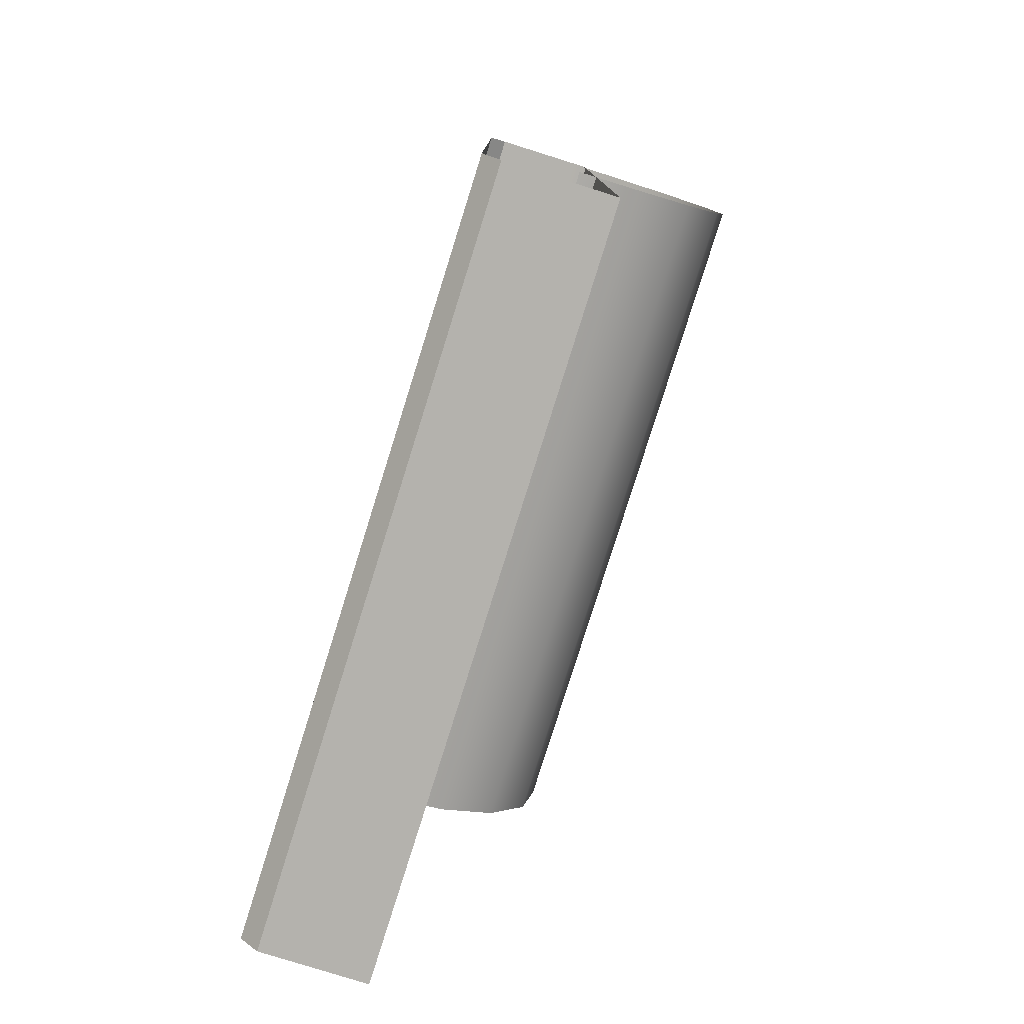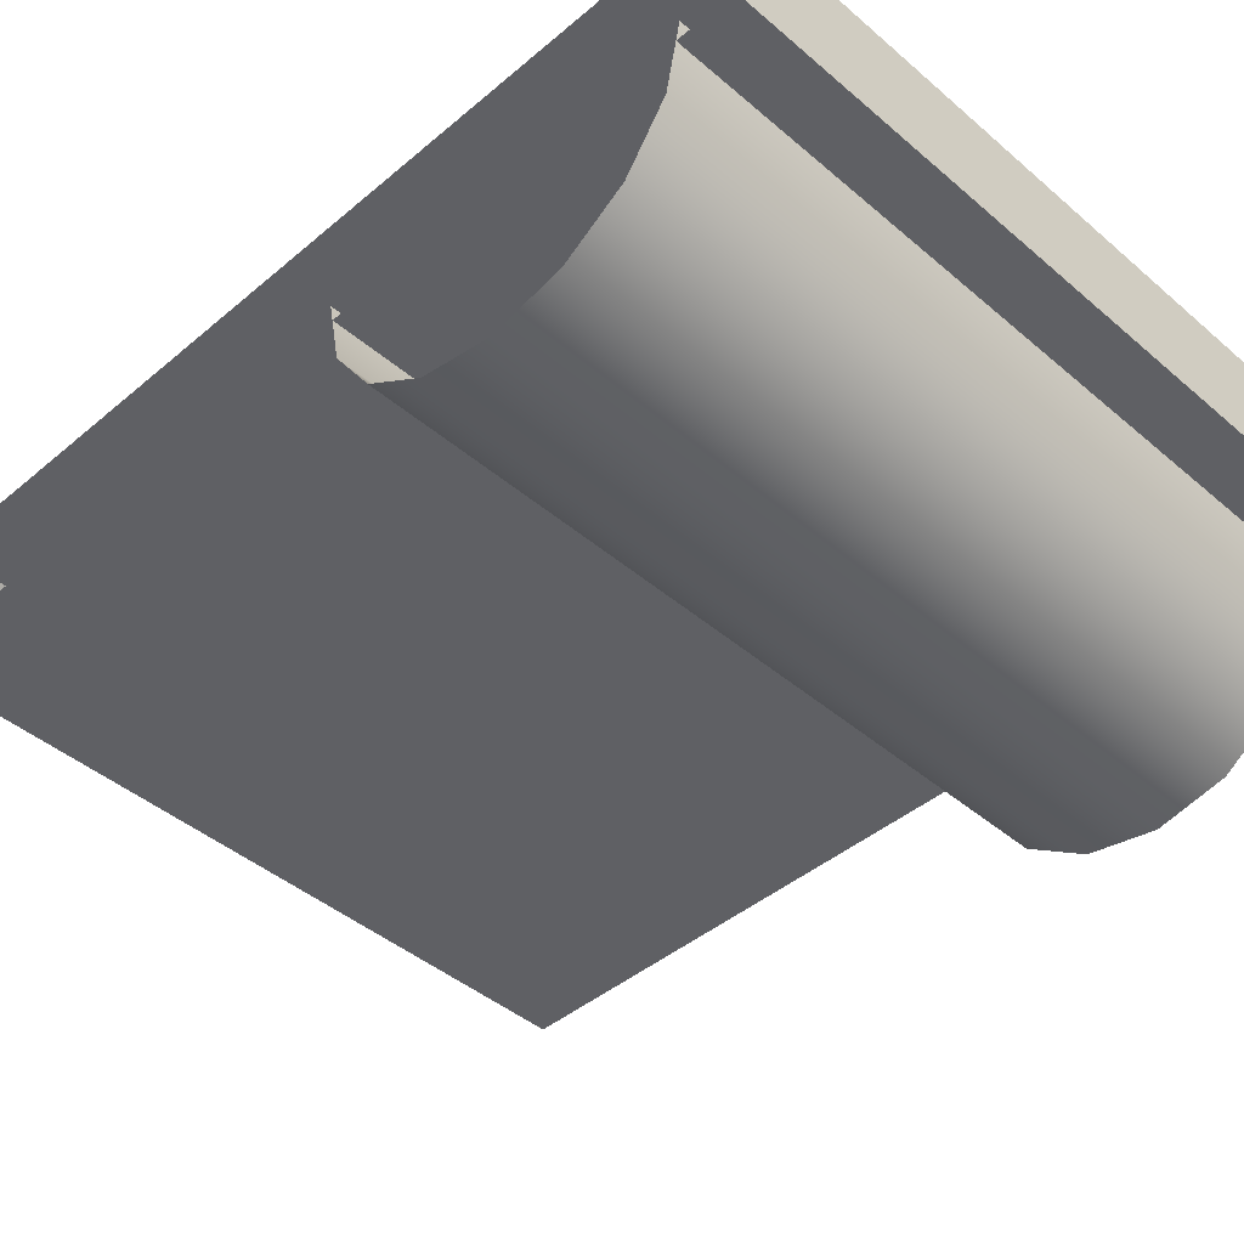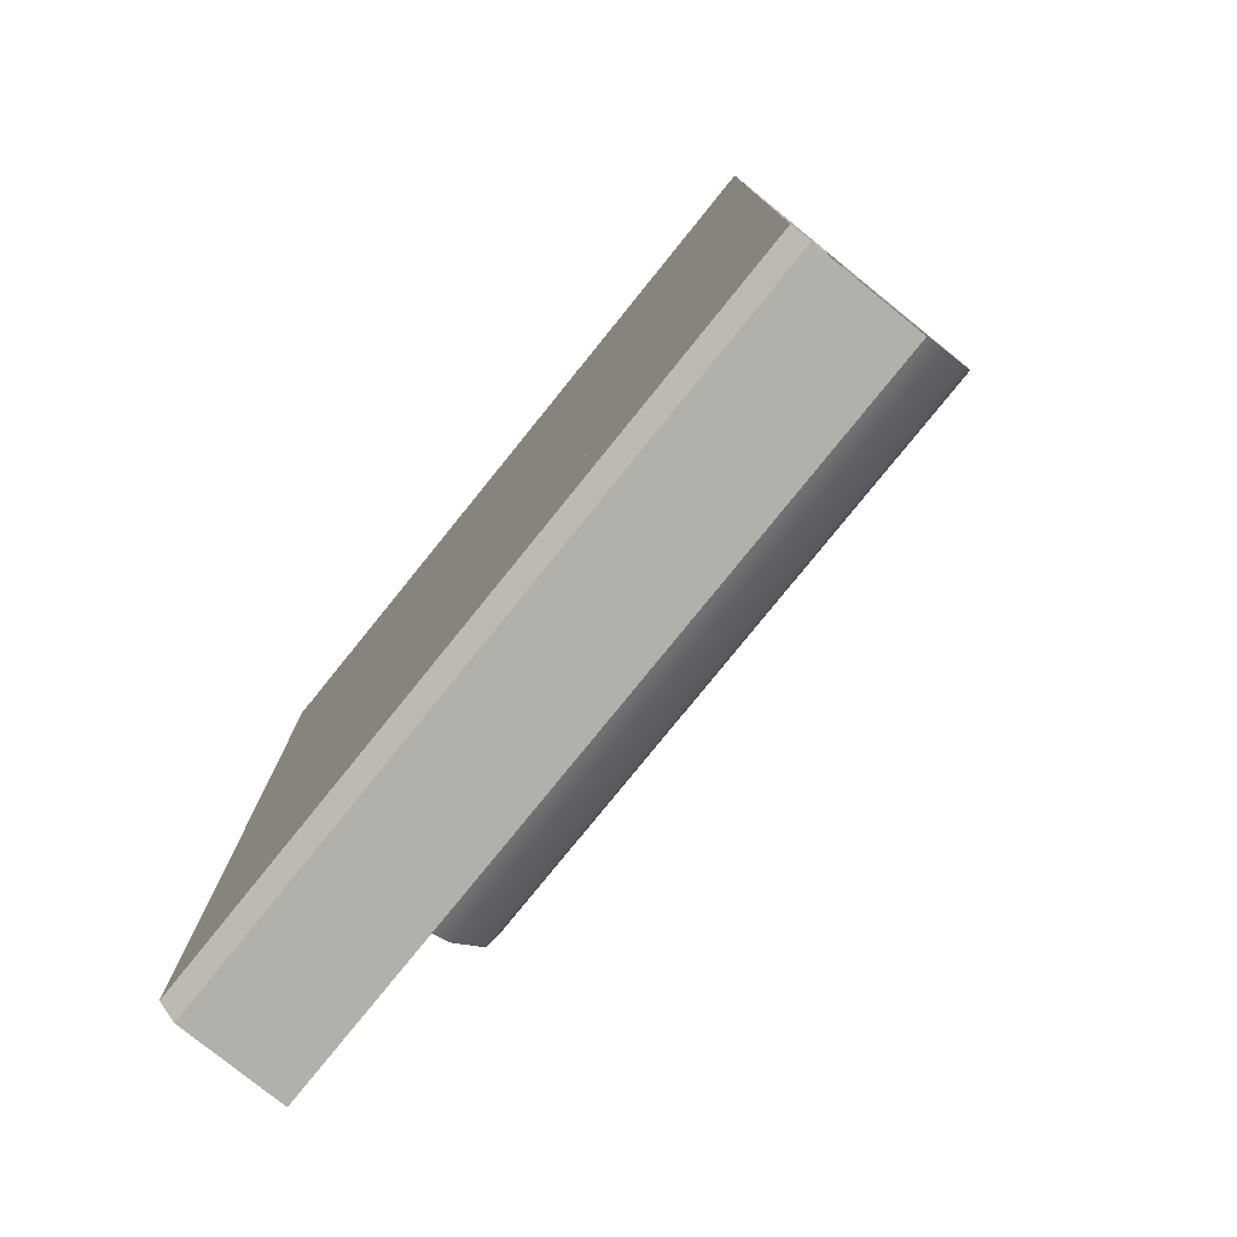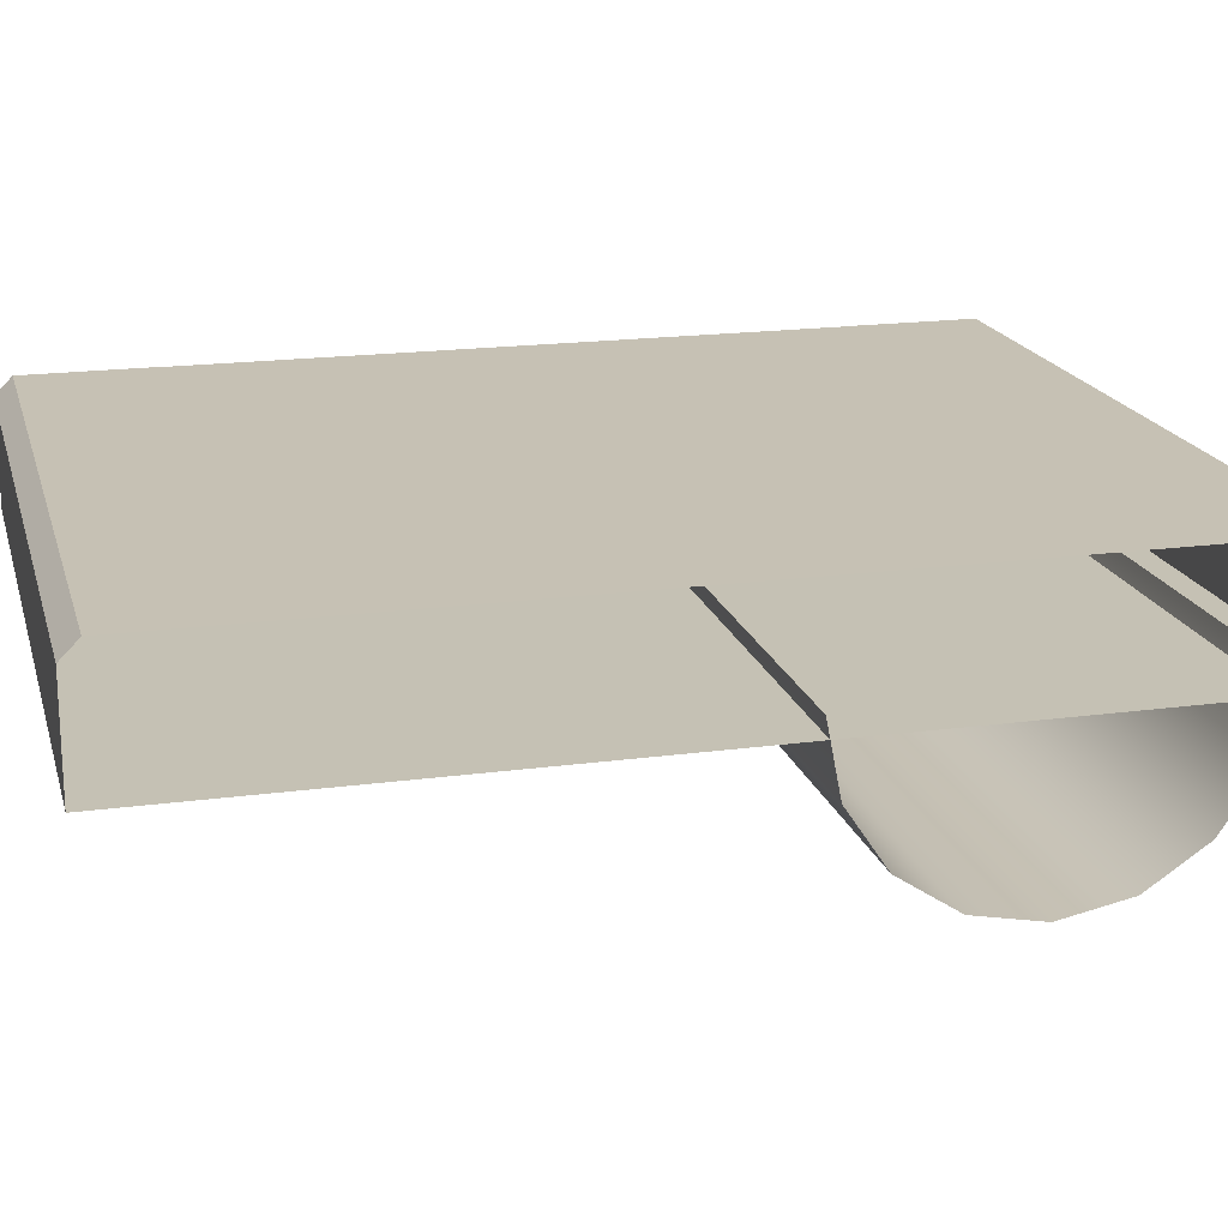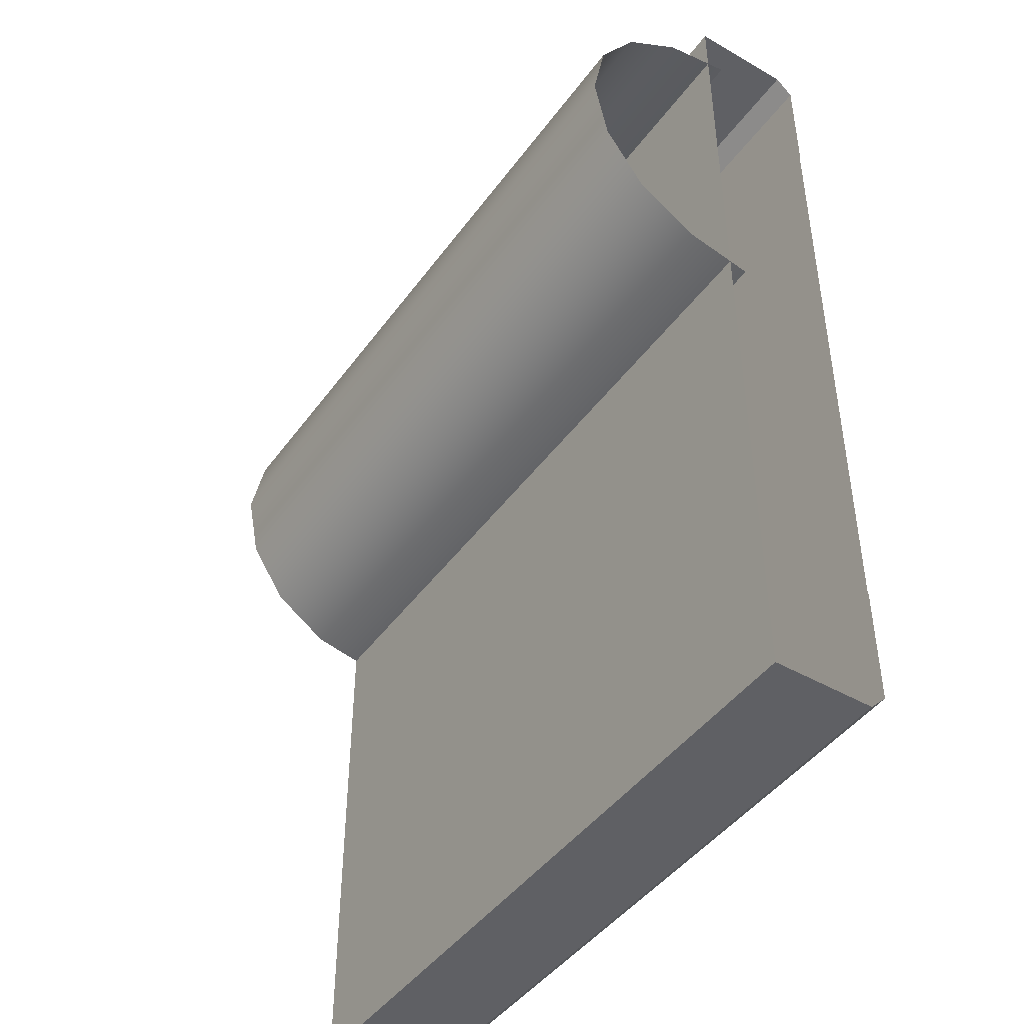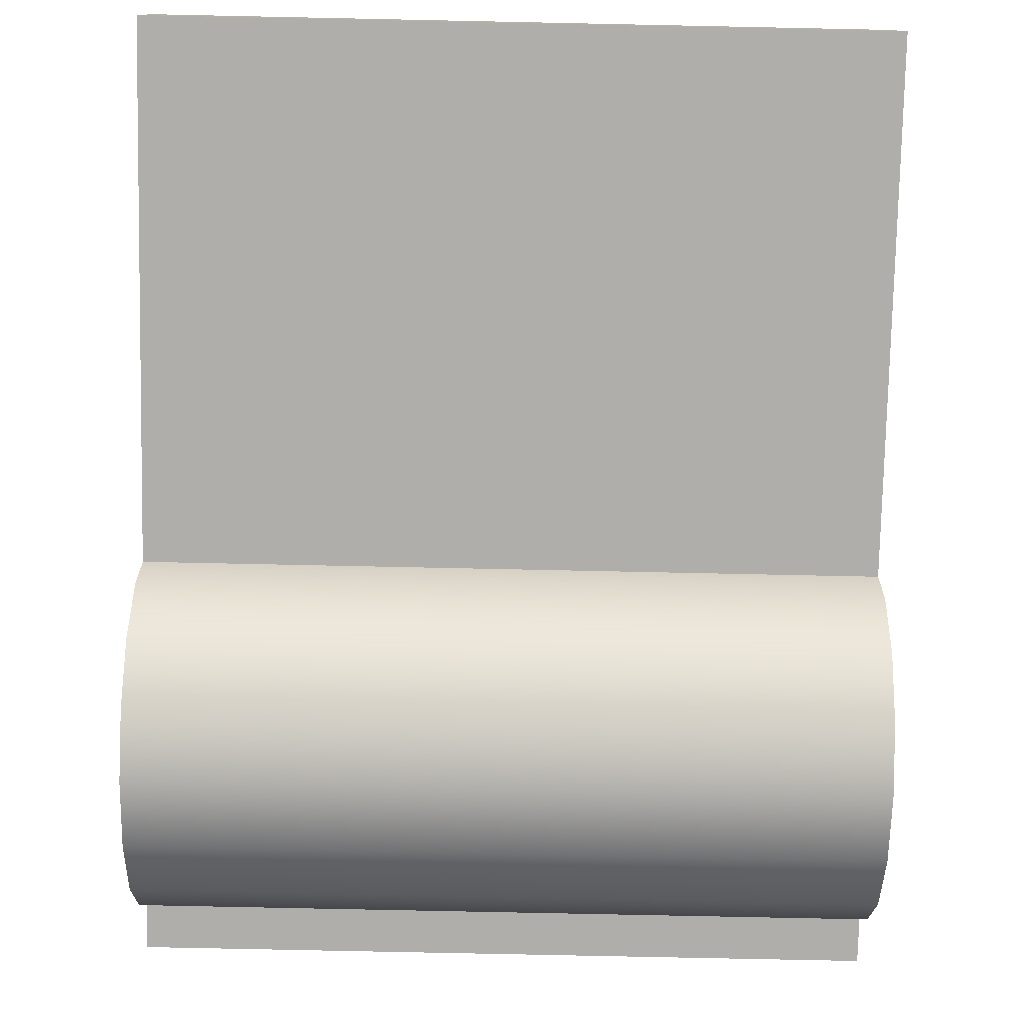
<metadata>
{"format":"obj","ext":"obj","renderer":"f3d","projection":"perspective","resolution":1024,"background":"white","views":[{"elev":-79.5,"azim":-107.4,"up":"+Z"},{"elev":-43.3,"azim":-45.2,"up":"+Y"},{"elev":-78.4,"azim":-128.9,"up":"+Z"},{"elev":18.5,"azim":-104.6,"up":"+Y"},{"elev":-45.0,"azim":56.3,"up":"+Z"},{"elev":-77.9,"azim":178.8,"up":"+Y"}]}
</metadata>
<code>
g Board
v -2.1 0.09444 -4.592
v 2.095 0.09444 -4.592
v 2.095 0.09443 -0.7926
v -2.1 0.09443 -0.7926
v 2.384e-06 0.09443 -0.7926
v 2.384e-06 0.09443 -0.1
v -2.1 0.09443 -0.1
v -2.1 0.09443 -0.7926
v -2.1 0.09444 -5.297
v 2.384e-06 0.09444 -5.297
v 2.384e-06 0.09444 -4.592
v -2.1 0.09444 -4.592
v -2.1 0.09444 -5.297
v -2.1 -0.005565 -5.397
v 2.384e-06 -0.005565 -5.397
v 2.384e-06 0.09444 -5.297
v 2.384e-06 0.09443 -0.1
v 2.384e-06 -0.005572 -2.384e-06
v -2.1 -0.005572 -2.384e-06
v -2.1 0.09443 -0.1
v -2.1 -0.005565 -5.397
v -2.1 -0.6056 -5.397
v 2.384e-06 -0.6056 -5.397
v 2.384e-06 -0.005565 -5.397
v 2.384e-06 -0.005572 -2.384e-06
v 2.384e-06 -0.6056 -2.384e-06
v -2.1 -0.6056 -2.384e-06
v -2.1 -0.005572 -2.384e-06
v -2.1 -0.6056 -5.397
v -2.1 -0.6056 -2.384e-06
v 2.384e-06 -0.6056 -2.384e-06
v 2.384e-06 -0.6056 -5.397
v 2.1 -0.6056 -5.397
v 2.1 -0.6056 -2.384e-06
v 2.384e-06 0.09443 -0.7926
v 2.1 0.09443 -0.7926
v 2.1 0.09443 -0.1
v 2.384e-06 0.09443 -0.1
v 2.1 0.09444 -5.297
v 2.1 0.09444 -4.592
v 2.384e-06 0.09444 -4.592
v 2.384e-06 0.09444 -5.297
v 2.1 0.09444 -5.297
v 2.384e-06 0.09444 -5.297
v 2.384e-06 -0.005565 -5.397
v 2.1 -0.005565 -5.397
v 2.384e-06 0.09443 -0.1
v 2.1 0.09443 -0.1
v 2.1 -0.005572 -2.384e-06
v 2.384e-06 -0.005572 -2.384e-06
v 2.1 -0.005565 -5.397
v 2.384e-06 -0.005565 -5.397
v 2.384e-06 -0.6056 -5.397
v 2.1 -0.6056 -5.397
v 2.384e-06 -0.005572 -2.384e-06
v 2.1 -0.005572 -2.384e-06
v 2.1 -0.6056 -2.384e-06
v 2.384e-06 -0.6056 -2.384e-06
v 2.384e-06 -0.4958 -2.362
v -2.1 -0.4958 -2.362
v -2.1 -0.891 -2.283
v 2.384e-06 -0.891 -2.283
v -2.1 -1.226 -2.059
v 2.384e-06 -1.226 -2.059
v -2.1 -1.45 -1.724
v 2.384e-06 -1.45 -1.724
v -2.1 -1.529 -1.329
v 2.384e-06 -1.529 -1.329
v -2.1 -1.45 -0.9338
v 2.384e-06 -1.45 -0.9338
v -2.1 -1.226 -0.5988
v 2.384e-06 -1.226 -0.5988
v -2.1 -0.891 -0.3749
v 2.384e-06 -0.891 -0.3749
v -2.1 -0.4958 -0.2963
v 2.384e-06 -0.4958 -0.2963
v 2.384e-06 -0.4958 -2.362
v 2.384e-06 -0.891 -2.283
v 2.1 -0.891 -2.283
v 2.1 -0.4958 -2.362
v 2.1 -1.226 -2.059
v 2.384e-06 -1.226 -2.059
v 2.1 -1.45 -1.724
v 2.384e-06 -1.45 -1.724
v 2.1 -1.529 -1.329
v 2.384e-06 -1.529 -1.329
v 2.1 -1.45 -0.9338
v 2.384e-06 -1.45 -0.9338
v 2.1 -1.226 -0.5988
v 2.384e-06 -1.226 -0.5988
v 2.1 -0.891 -0.3749
v 2.384e-06 -0.891 -0.3749
v 2.1 -0.4958 -0.2963
v 2.384e-06 -0.4958 -0.2963
g Board_0
f 3 2 1
f 4 3 1
g Board_1
f 7 6 5
f 8 7 5
f 11 10 9
f 12 11 9
f 15 14 13
f 16 15 13
f 19 18 17
f 20 19 17
f 23 22 21
f 24 23 21
f 27 26 25
f 28 27 25
f 31 30 29
f 32 31 29
f 31 32 33
f 34 31 33
f 37 36 35
f 38 37 35
f 41 40 39
f 42 41 39
f 45 44 43
f 46 45 43
f 49 48 47
f 50 49 47
f 53 52 51
f 54 53 51
f 57 56 55
f 58 57 55
f 61 60 59
f 62 61 59
f 63 61 62
f 64 63 62
f 65 63 64
f 66 65 64
f 67 65 66
f 68 67 66
f 69 67 68
f 70 69 68
f 71 69 70
f 72 71 70
f 73 71 72
f 74 73 72
f 75 73 74
f 76 75 74
f 79 78 77
f 80 79 77
f 79 81 78
f 81 82 78
f 81 83 82
f 83 84 82
f 83 85 84
f 85 86 84
f 85 87 86
f 87 88 86
f 87 89 88
f 89 90 88
f 89 91 90
f 91 92 90
f 91 93 92
f 93 94 92

</code>
